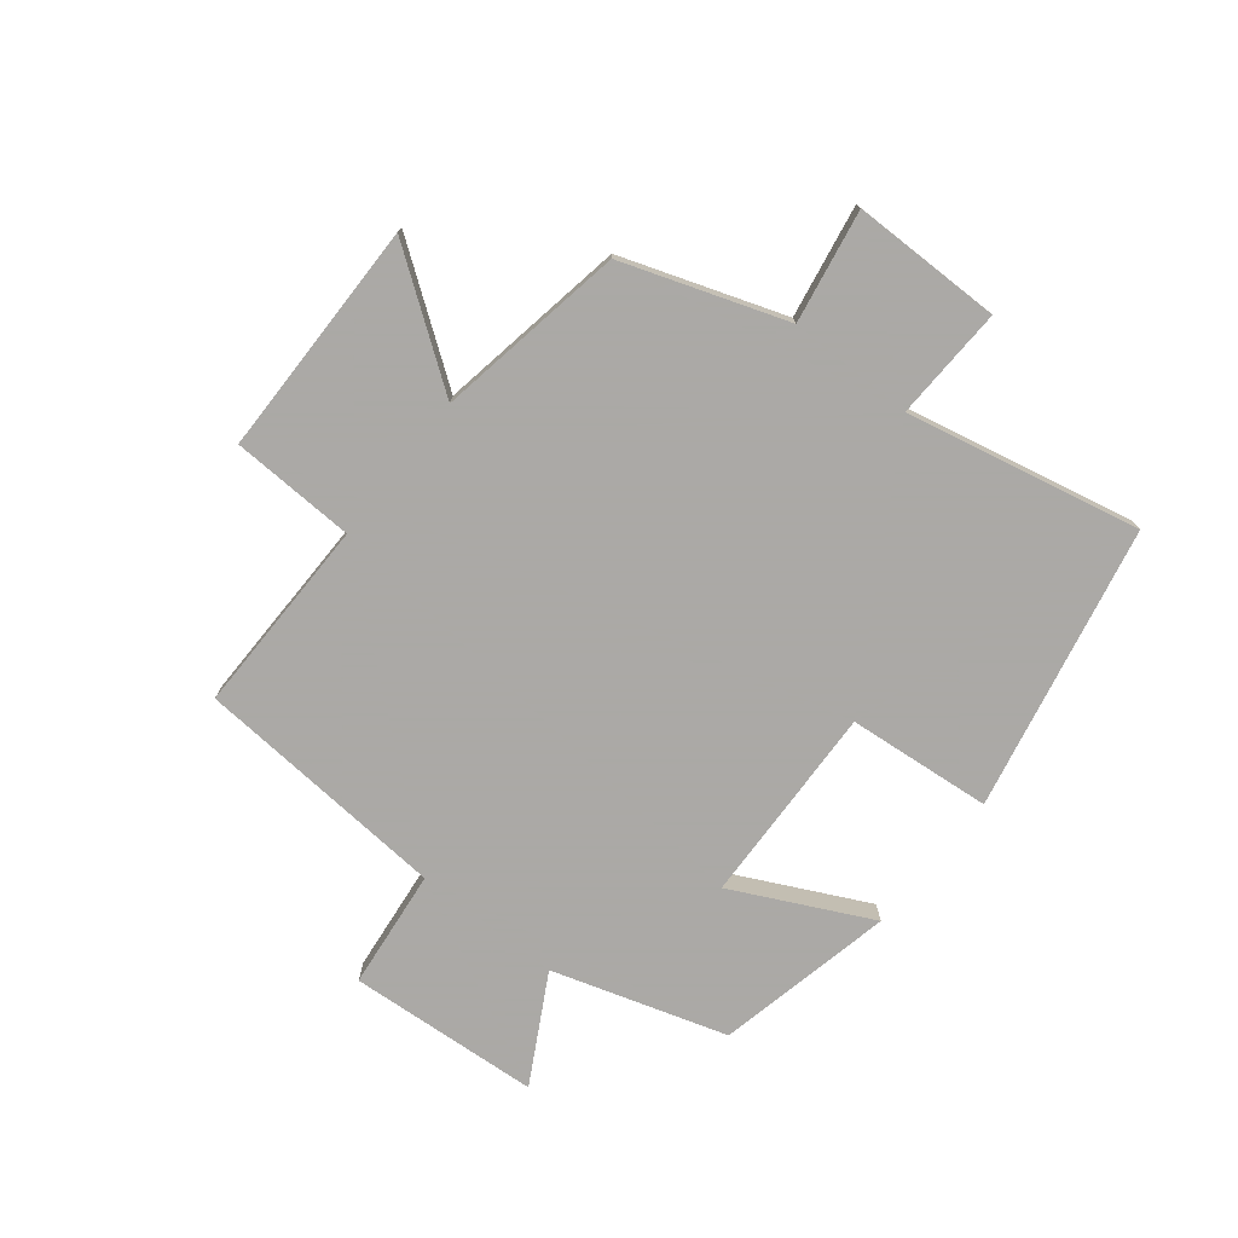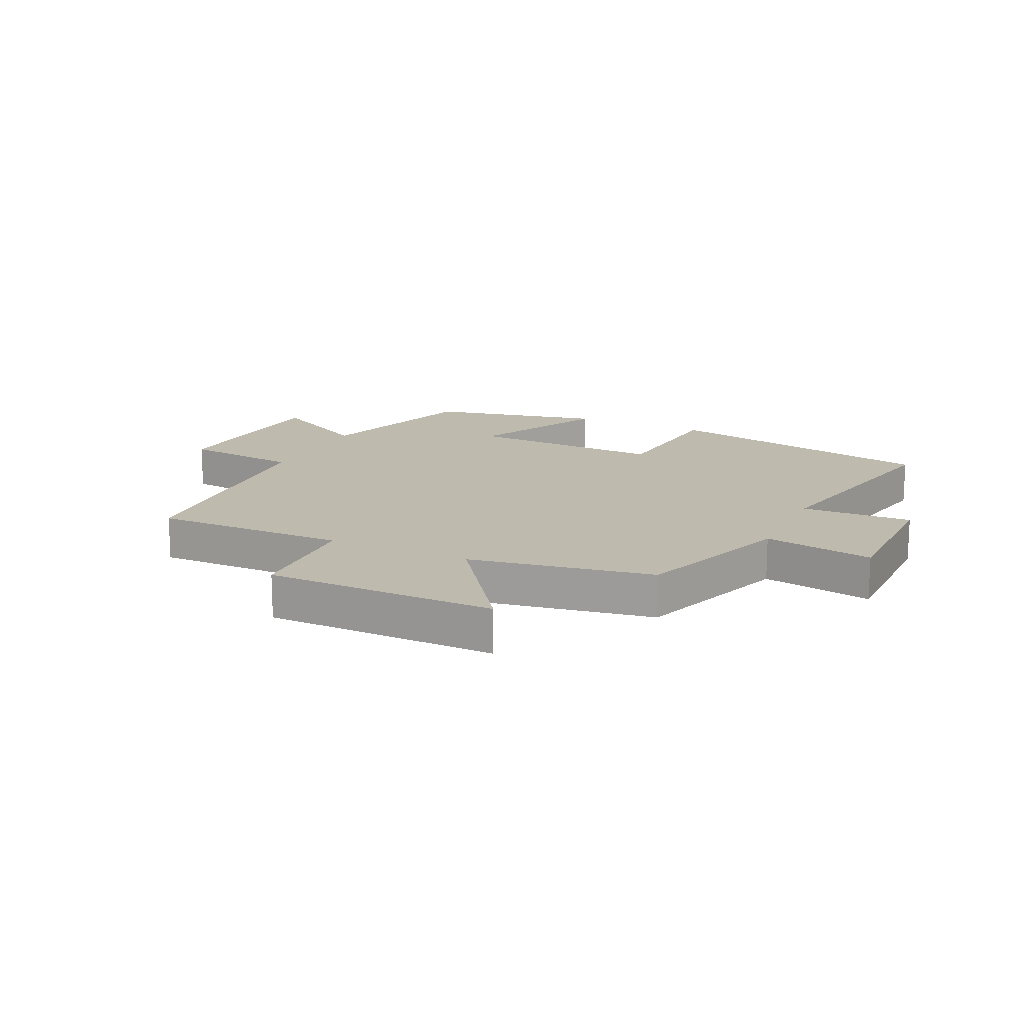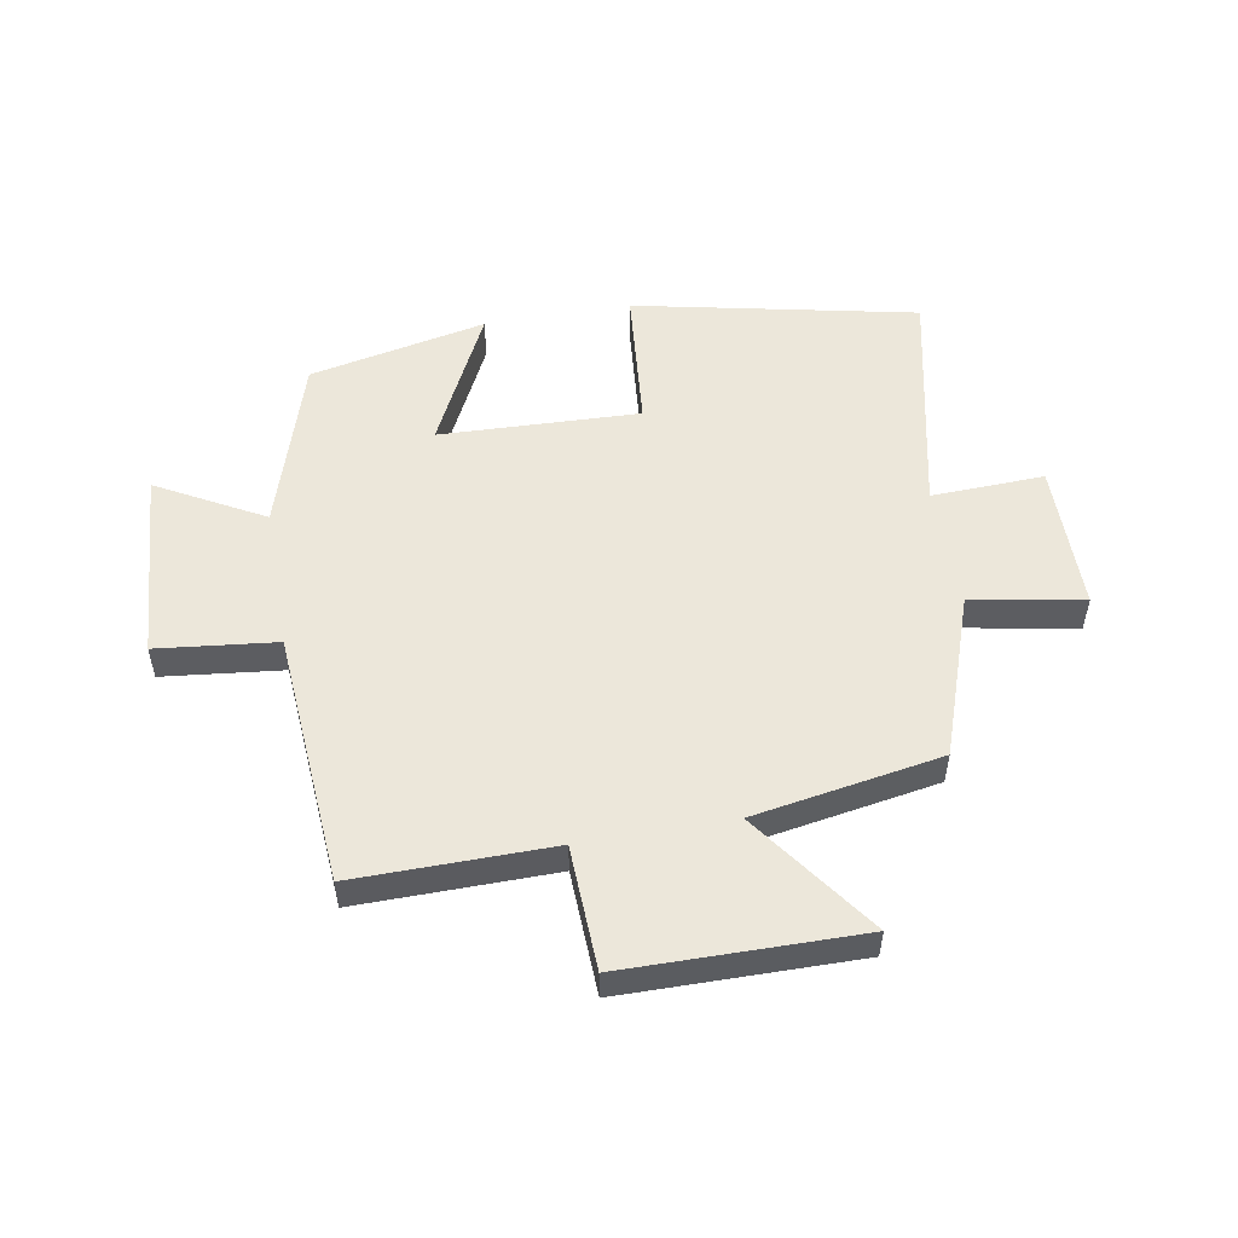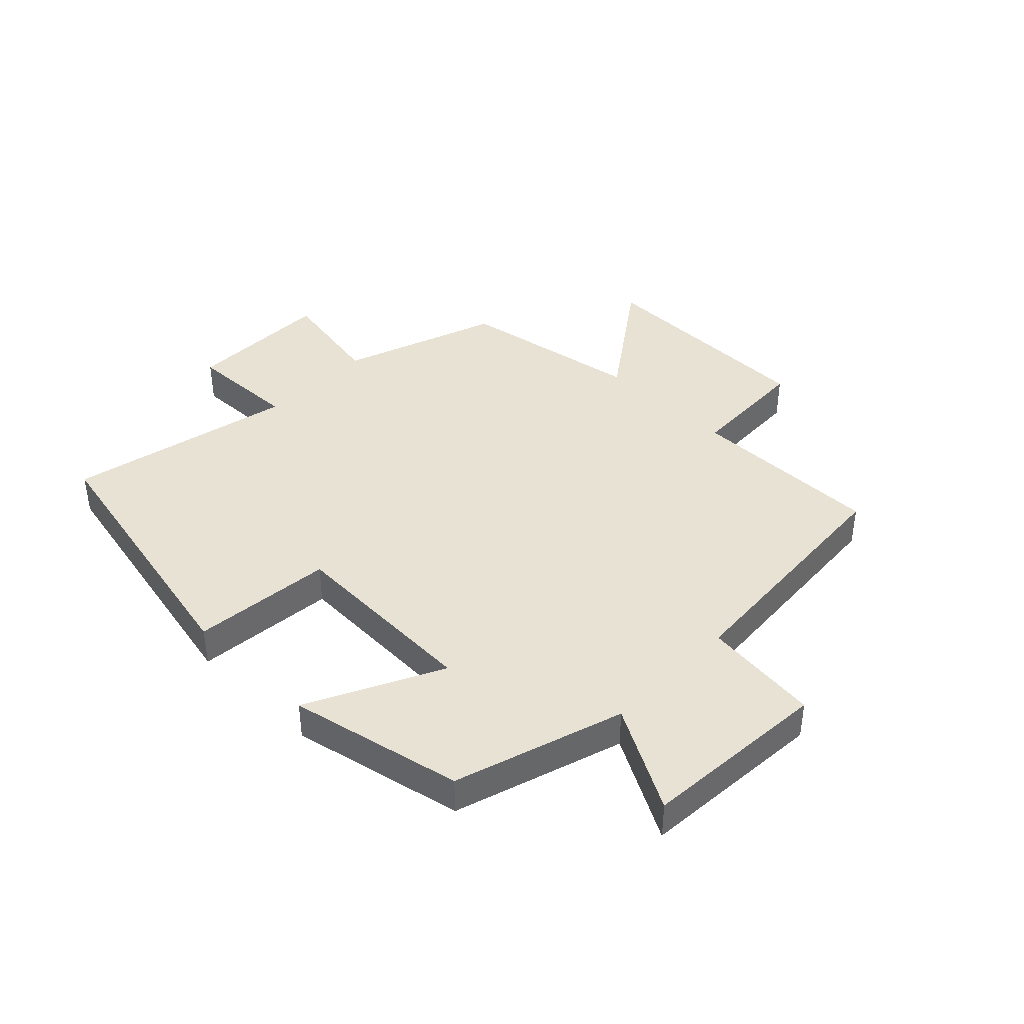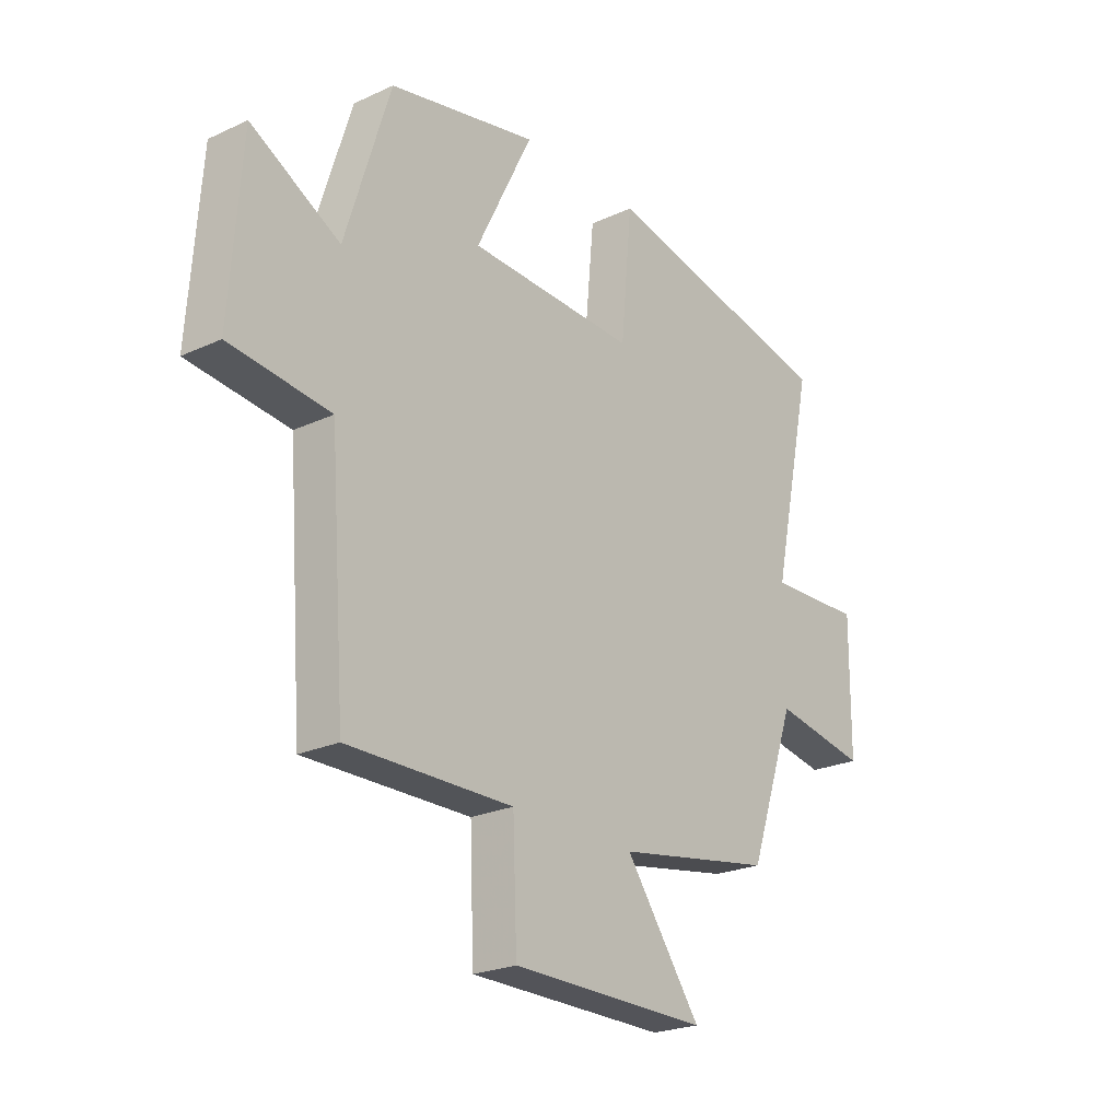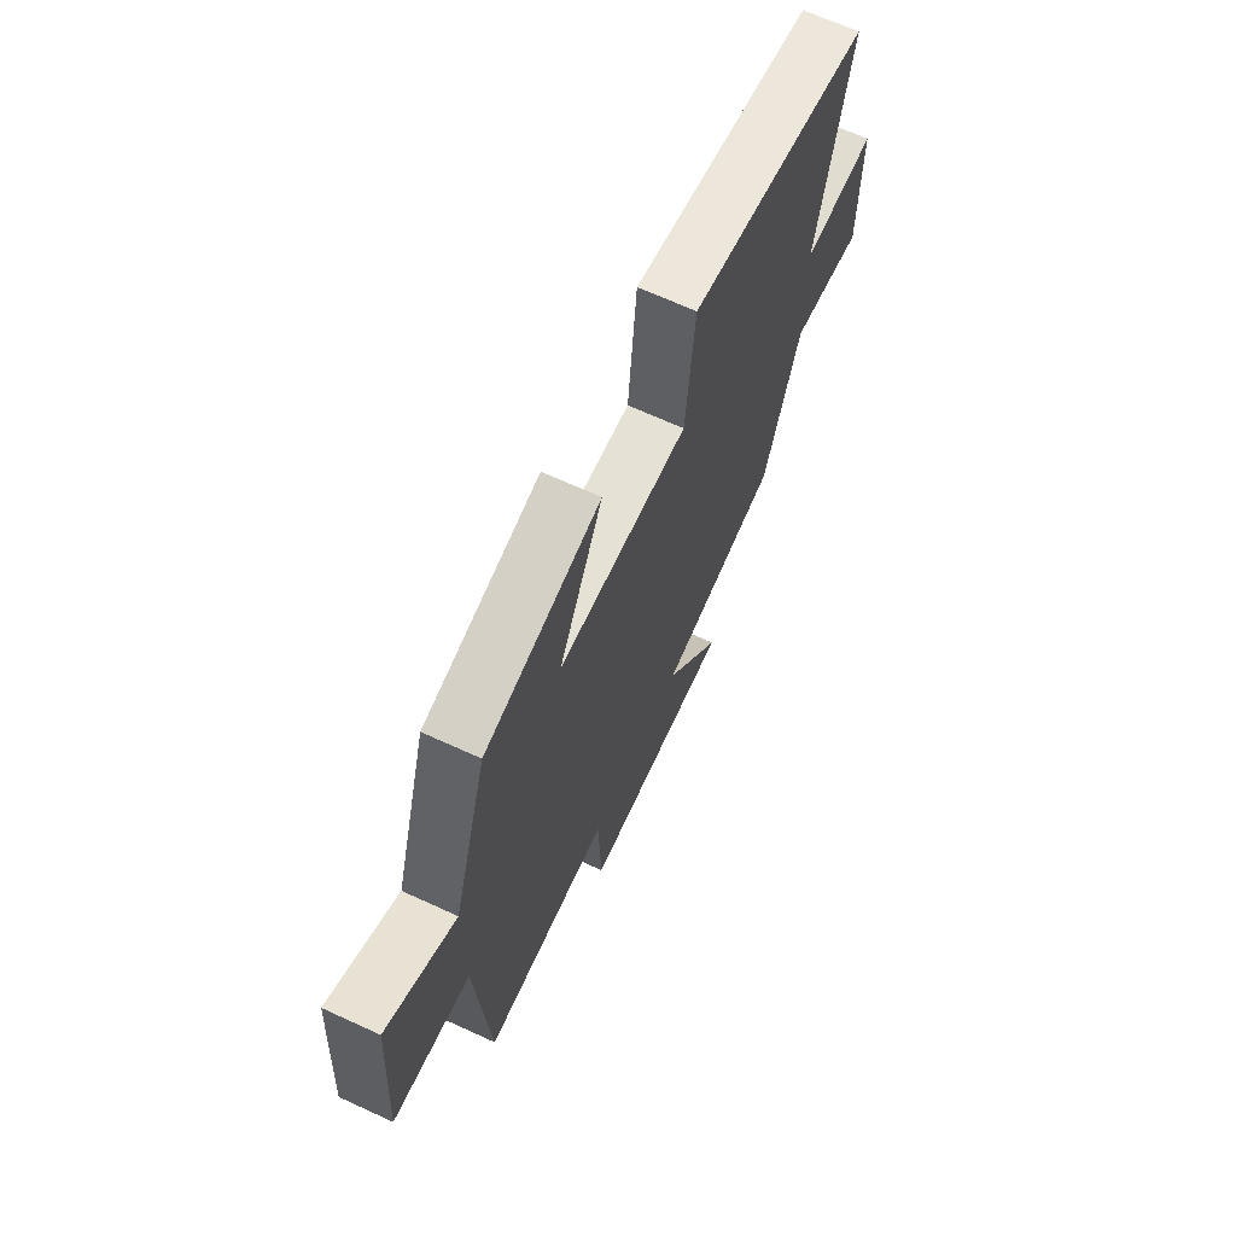
<metadata>
{"format":"obj","ext":"obj","renderer":"f3d","projection":"perspective","resolution":1024,"background":"white","views":[{"elev":-75.5,"azim":-128.6,"up":"+Y"},{"elev":15.7,"azim":-154.8,"up":"+Y"},{"elev":52.9,"azim":170.0,"up":"+Y"},{"elev":40.8,"azim":44.4,"up":"+Y"},{"elev":-23.3,"azim":128.0,"up":"+Z"},{"elev":67.1,"azim":114.7,"up":"+Z"}]}
</metadata>
<code>
v 0.469 0.07 -0.503
v 0.146 0.07 -0.5
v 0.138 0.07 -0.703
v -0.248 0.07 -0.707
v -0.1 0.07 -0.5
v -0.408 0.07 -0.447
v -0.5 0.07 -0.183
v -0.683 0.07 -0.216
v -0.685 0.07 0.028
v -0.5 0.07 0.021
v -0.582 0.07 0.402
v -0.119 0.07 0.5
v -0.097 0.07 0.264
v 0.231 0.07 0.276
v 0.121 0.07 0.5
v 0.412 0.07 0.438
v 0.5 0.07 0.154
v 0.674 0.07 0.25
v 0.696 0.07 -0.064
v 0.5 0.07 -0.086
v 0.469 0 -0.503
v 0.146 0 -0.5
v 0.138 0 -0.703
v -0.248 0 -0.707
v -0.1 0 -0.5
v -0.408 0 -0.447
v -0.5 0 -0.183
v -0.683 0 -0.216
v -0.685 0 0.028
v -0.5 0 0.021
v -0.582 0 0.402
v -0.119 0 0.5
v -0.097 0 0.264
v 0.231 0 0.276
v 0.121 0 0.5
v 0.412 0 0.438
v 0.5 0 0.154
v 0.674 0 0.25
v 0.696 0 -0.064
v 0.5 0 -0.086
f 17 18 19 20
f 16 17 20
f 15 16 20
f 14 15 20
f 20 1 2
f 14 20 2
f 13 14 2
f 10 11 12 13
f 10 13 2 3
f 7 8 9 10
f 5 6 7 10
f 5 10 3
f 3 4 5
f 40 39 38 37
f 40 37 36
f 40 36 35
f 40 35 34
f 22 21 40
f 22 40 34
f 22 34 33
f 33 32 31 30
f 23 22 33 30
f 30 29 28 27
f 30 27 26 25
f 23 30 25
f 25 24 23
f 1 21 22 2
f 2 22 23 3
f 3 23 24 4
f 4 24 25 5
f 5 25 26 6
f 6 26 27 7
f 7 27 28 8
f 8 28 29 9
f 9 29 30 10
f 10 30 31 11
f 11 31 32 12
f 12 32 33 13
f 13 33 34 14
f 14 34 35 15
f 15 35 36 16
f 16 36 37 17
f 17 37 38 18
f 18 38 39 19
f 19 39 40 20
f 20 40 21 1

</code>
